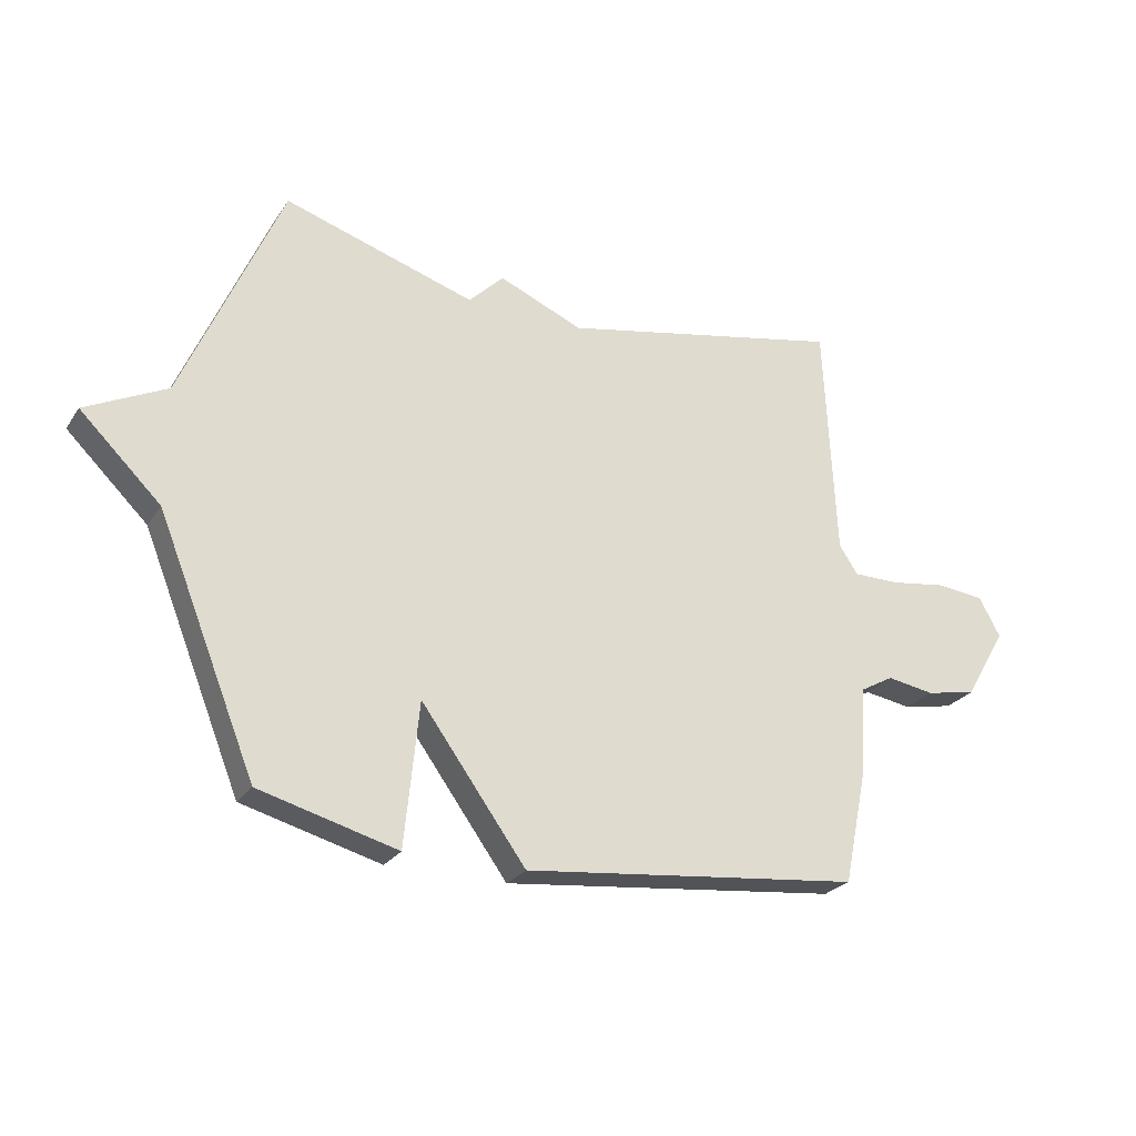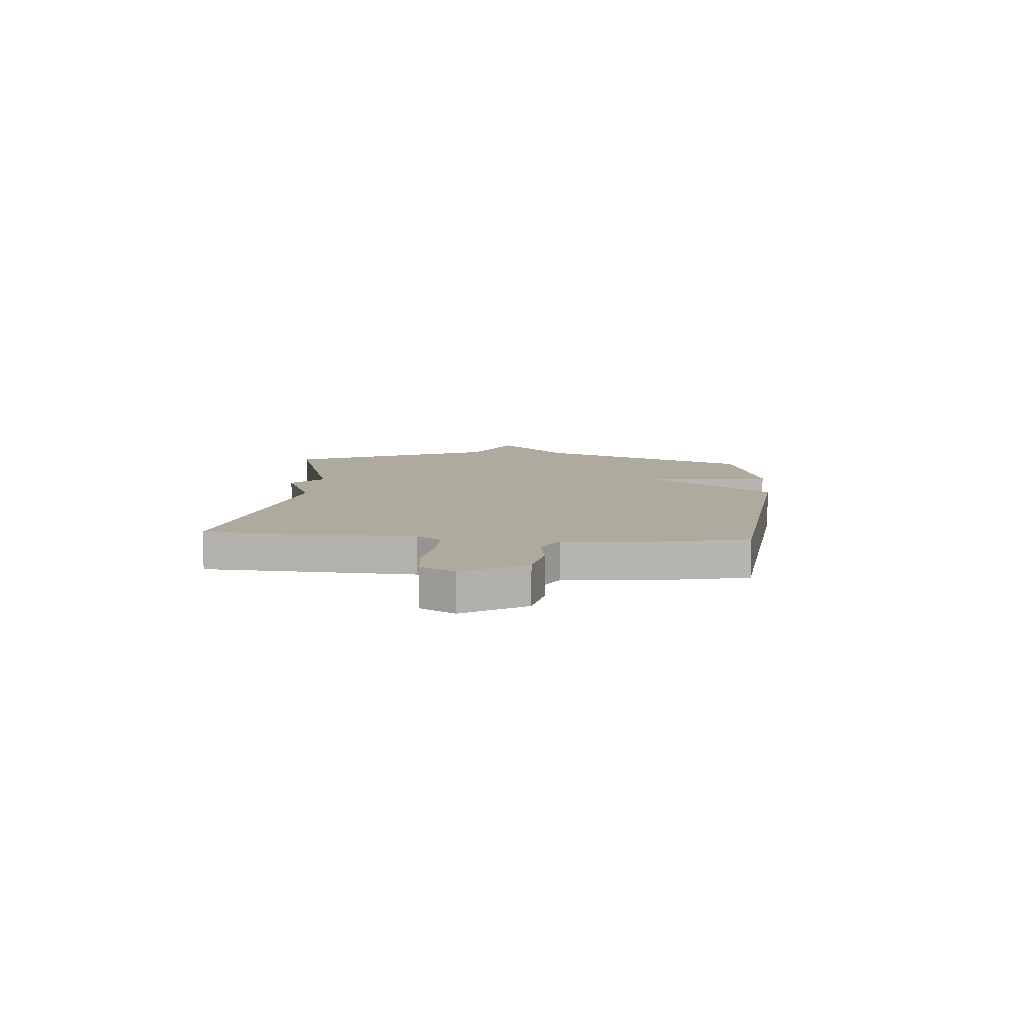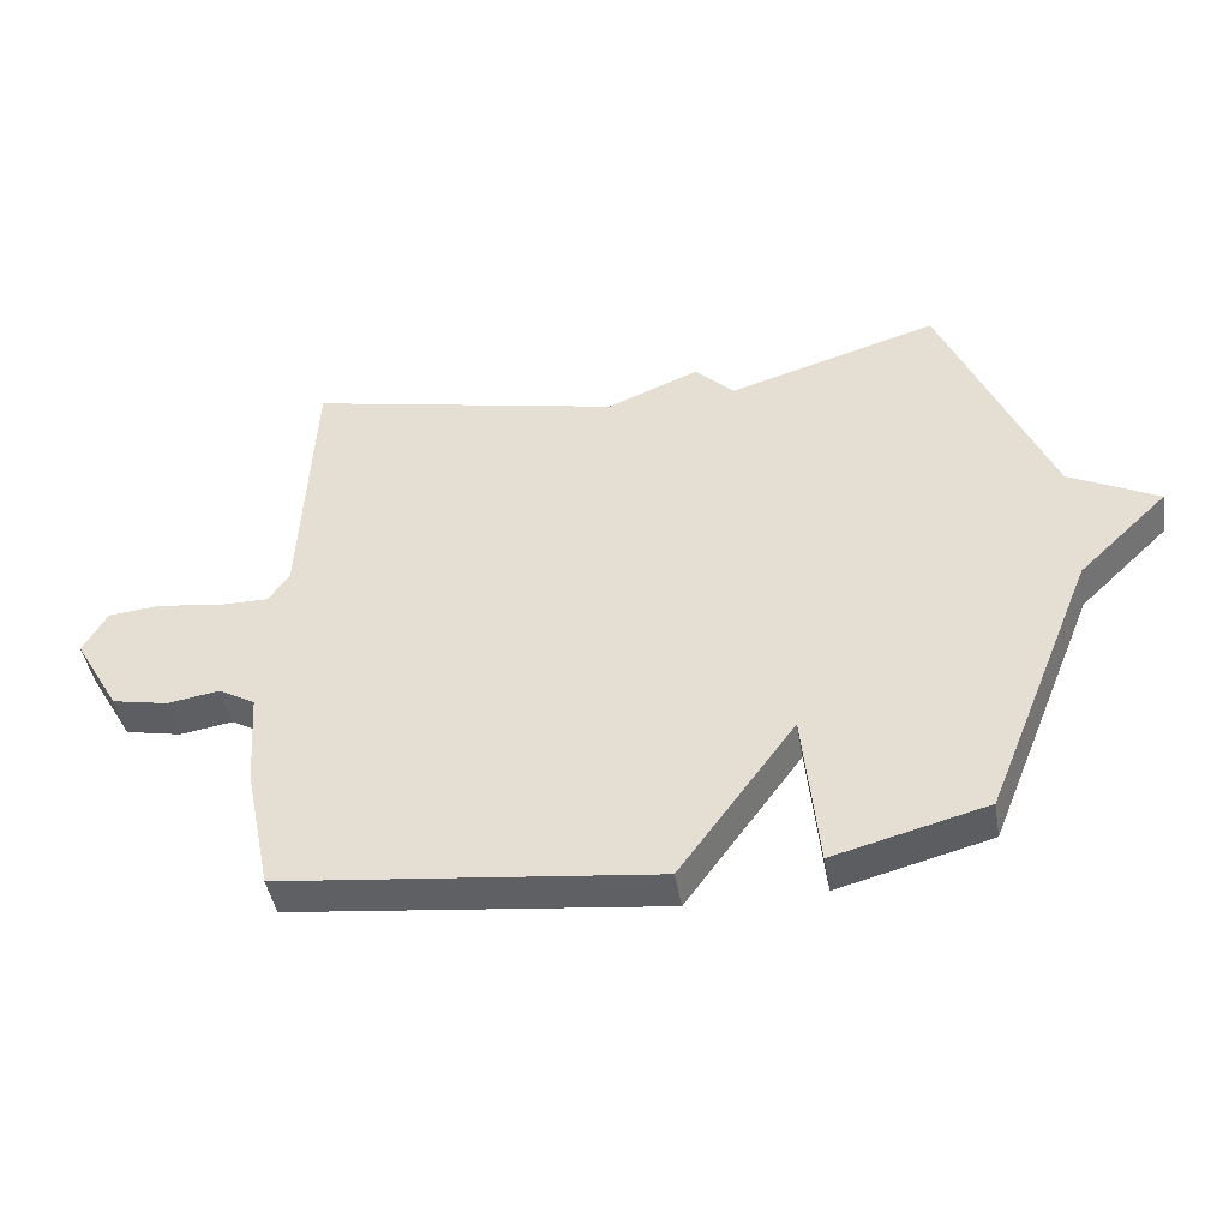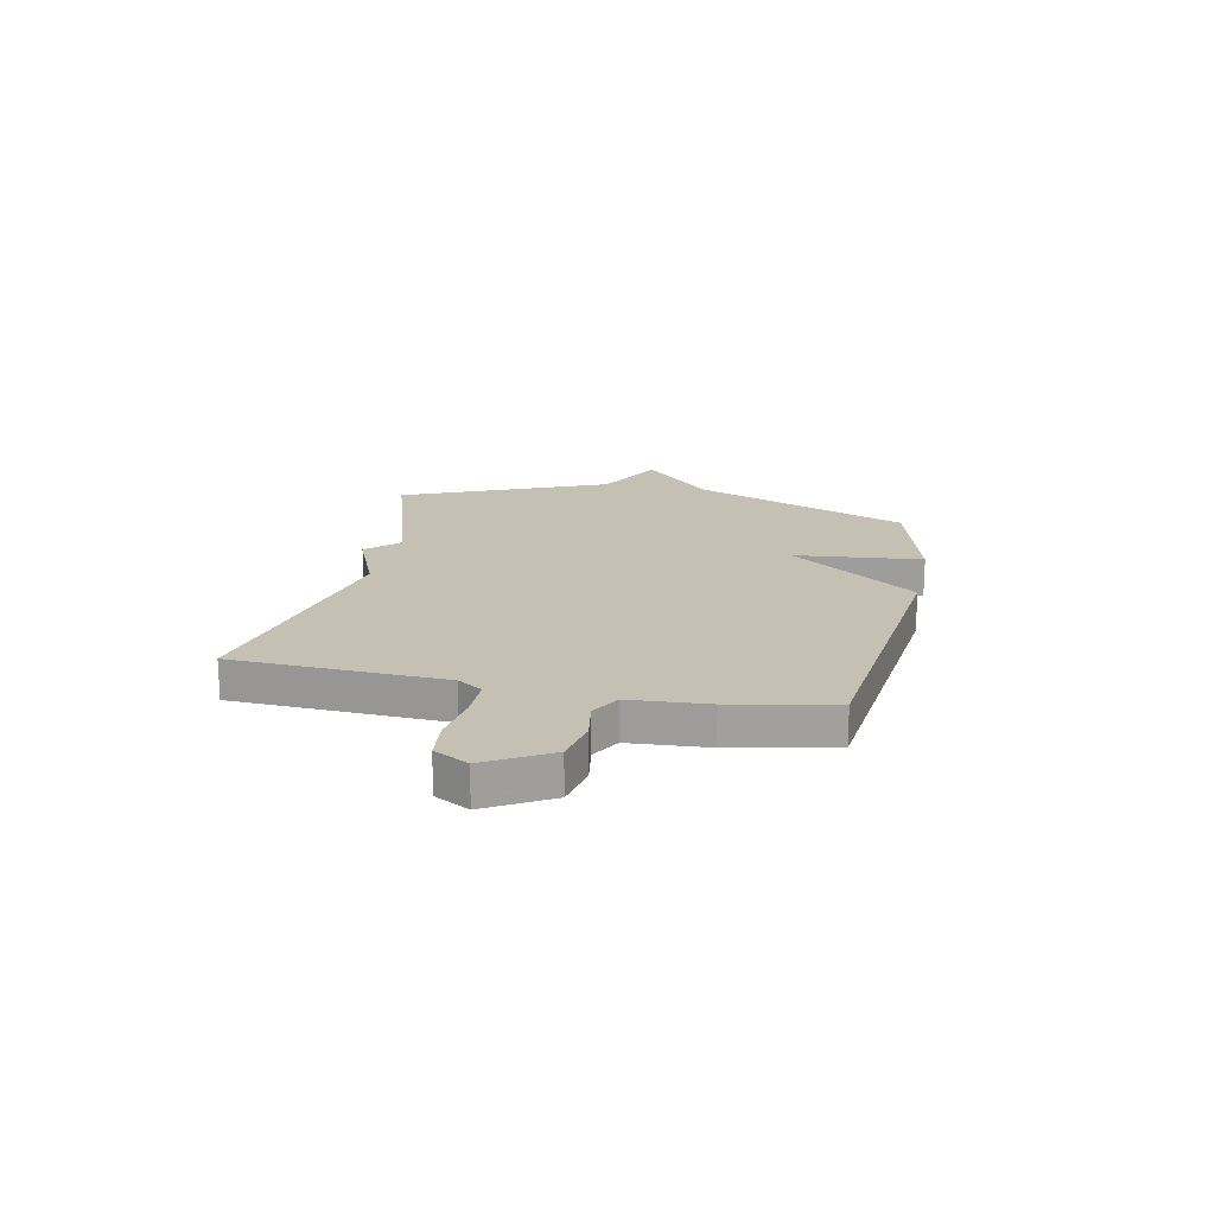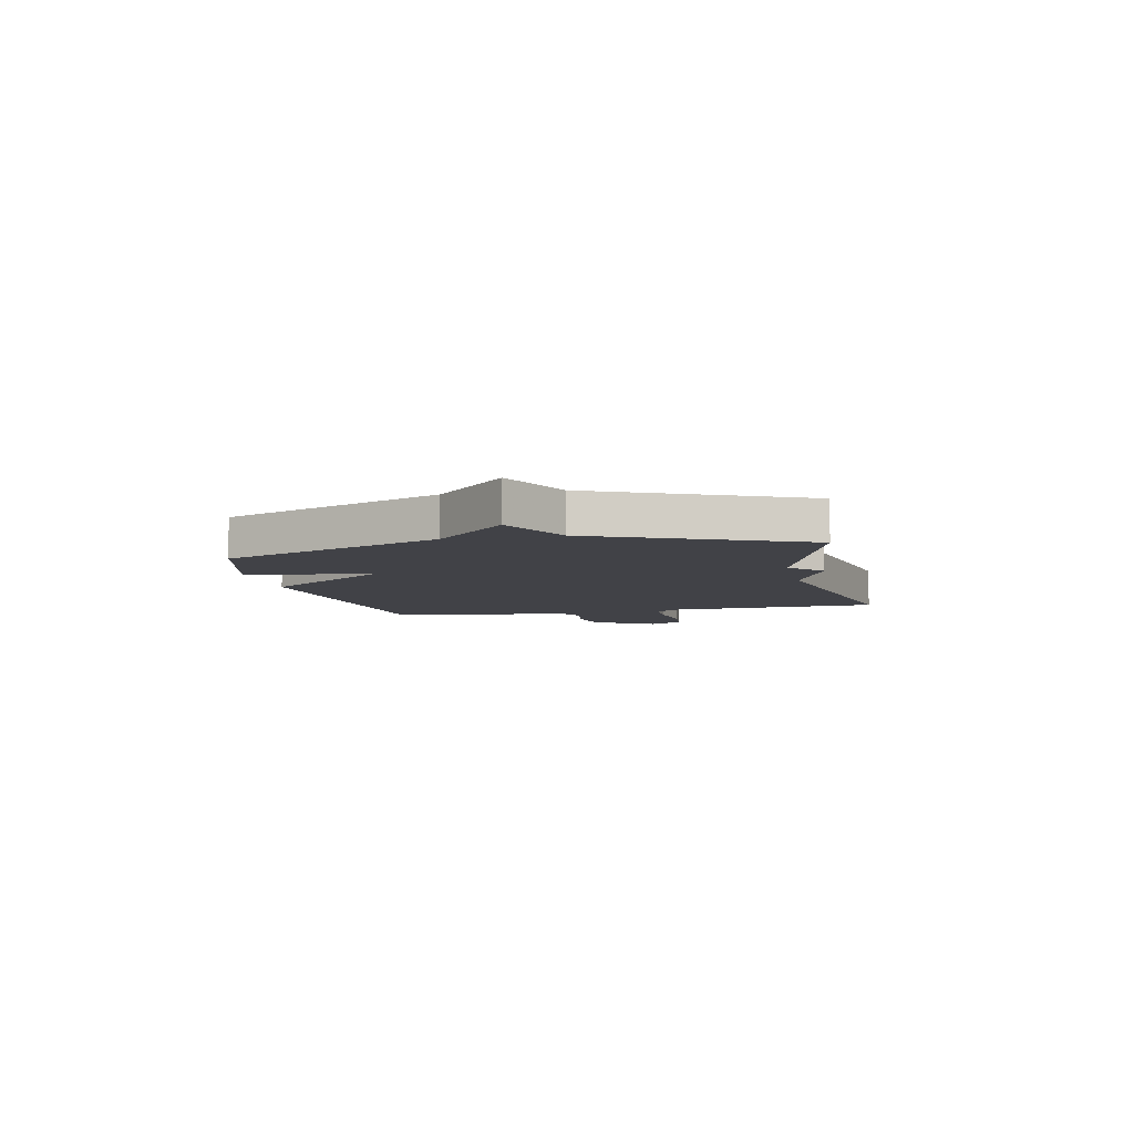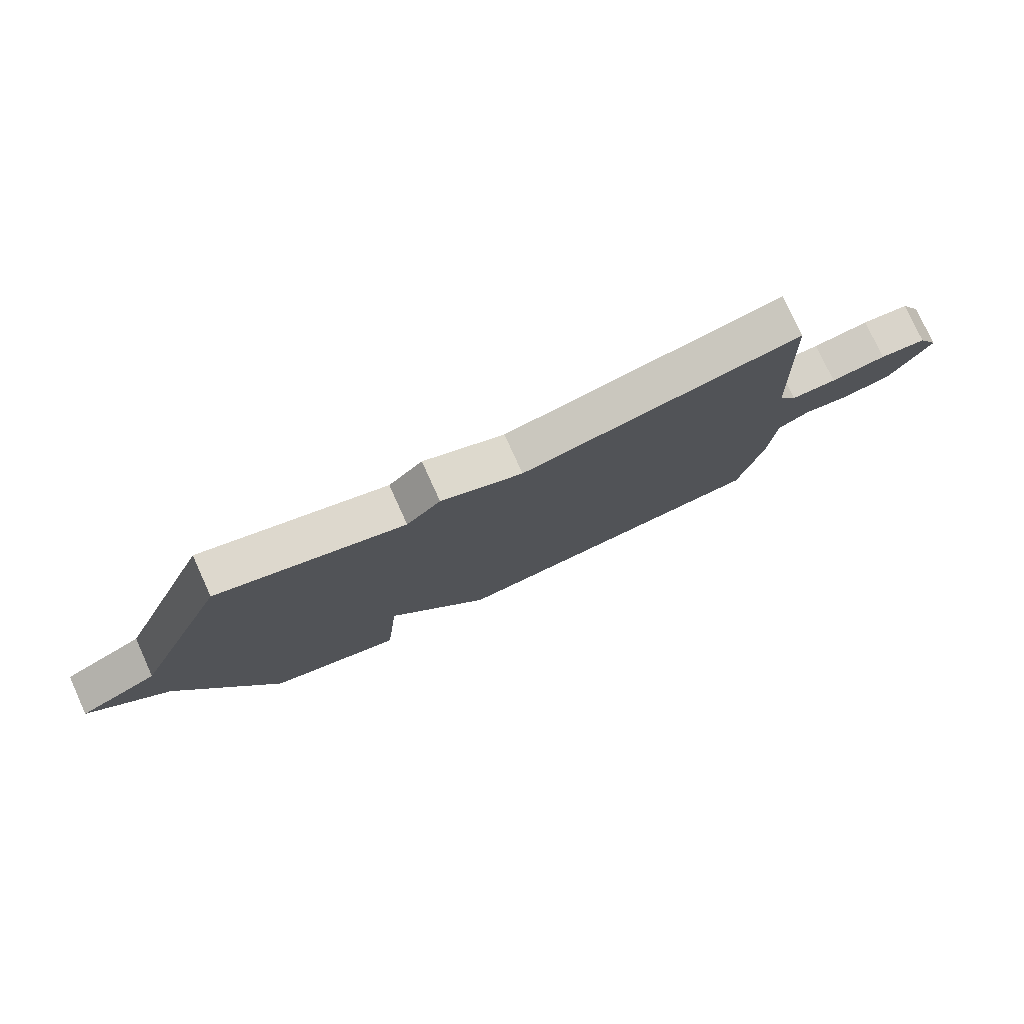
<metadata>
{"format":"obj","ext":"obj","renderer":"f3d","projection":"perspective","resolution":1024,"background":"white","views":[{"elev":-25.4,"azim":-26.1,"up":"+Z"},{"elev":9.3,"azim":94.6,"up":"+Y"},{"elev":-44.4,"azim":-170.5,"up":"+Z"},{"elev":18.3,"azim":101.7,"up":"+Y"},{"elev":-6.8,"azim":-78.1,"up":"+Y"},{"elev":77.8,"azim":-24.4,"up":"+Z"}]}
</metadata>
<code>
v -0.5 0.07 0.5
v -0.179 0.07 0.401
v -0.12 0.07 0.46
v 0.021 0.07 0.401
v 0.5 0.07 0.5
v 0.519 0.07 0.101
v 0.55 0.07 0.054
v 0.628 0.07 0.054
v 0.723 0.07 0.068
v 0.803 0.07 0.06
v 0.839 0.07 -0.005
v 0.77 0.07 -0.124
v 0.685 0.07 -0.141
v 0.605 0.07 -0.128
v 0.55 0.07 -0.159
v 0.54 0.07 -0.307
v 0.5 0.07 -0.5
v -0.068 0.07 -0.562
v -0.244 0.07 -0.32
v -0.268 0.07 -0.562
v -0.5 0.07 -0.5
v -0.666 0.07 -0.088
v -0.802 0.07 0.044
v -0.666 0.07 0.112
v -0.5 0 0.5
v -0.179 0 0.401
v -0.12 0 0.46
v 0.021 0 0.401
v 0.5 0 0.5
v 0.519 0 0.101
v 0.55 0 0.054
v 0.628 0 0.054
v 0.723 0 0.068
v 0.803 0 0.06
v 0.839 0 -0.005
v 0.77 0 -0.124
v 0.685 0 -0.141
v 0.605 0 -0.128
v 0.55 0 -0.159
v 0.54 0 -0.307
v 0.5 0 -0.5
v -0.068 0 -0.562
v -0.244 0 -0.32
v -0.268 0 -0.562
v -0.5 0 -0.5
v -0.666 0 -0.088
v -0.802 0 0.044
v -0.666 0 0.112
f 22 23 24
f 24 1 2
f 22 24 2
f 21 22 2
f 20 21 2
f 19 20 2
f 2 3 4
f 19 2 4
f 18 19 4
f 17 18 4
f 16 17 4
f 15 16 4
f 14 15 4
f 12 13 14
f 11 12 14
f 10 11 14
f 9 10 14
f 8 9 14
f 7 8 14
f 6 7 14 4
f 4 5 6
f 48 47 46
f 26 25 48
f 26 48 46
f 26 46 45
f 26 45 44
f 26 44 43
f 28 27 26
f 28 26 43
f 28 43 42
f 28 42 41
f 28 41 40
f 28 40 39
f 28 39 38
f 38 37 36
f 38 36 35
f 38 35 34
f 38 34 33
f 38 33 32
f 38 32 31
f 28 38 31 30
f 30 29 28
f 1 25 26 2
f 2 26 27 3
f 3 27 28 4
f 4 28 29 5
f 5 29 30 6
f 6 30 31 7
f 7 31 32 8
f 8 32 33 9
f 9 33 34 10
f 10 34 35 11
f 11 35 36 12
f 12 36 37 13
f 13 37 38 14
f 14 38 39 15
f 15 39 40 16
f 16 40 41 17
f 17 41 42 18
f 18 42 43 19
f 19 43 44 20
f 20 44 45 21
f 21 45 46 22
f 22 46 47 23
f 23 47 48 24
f 24 48 25 1

</code>
